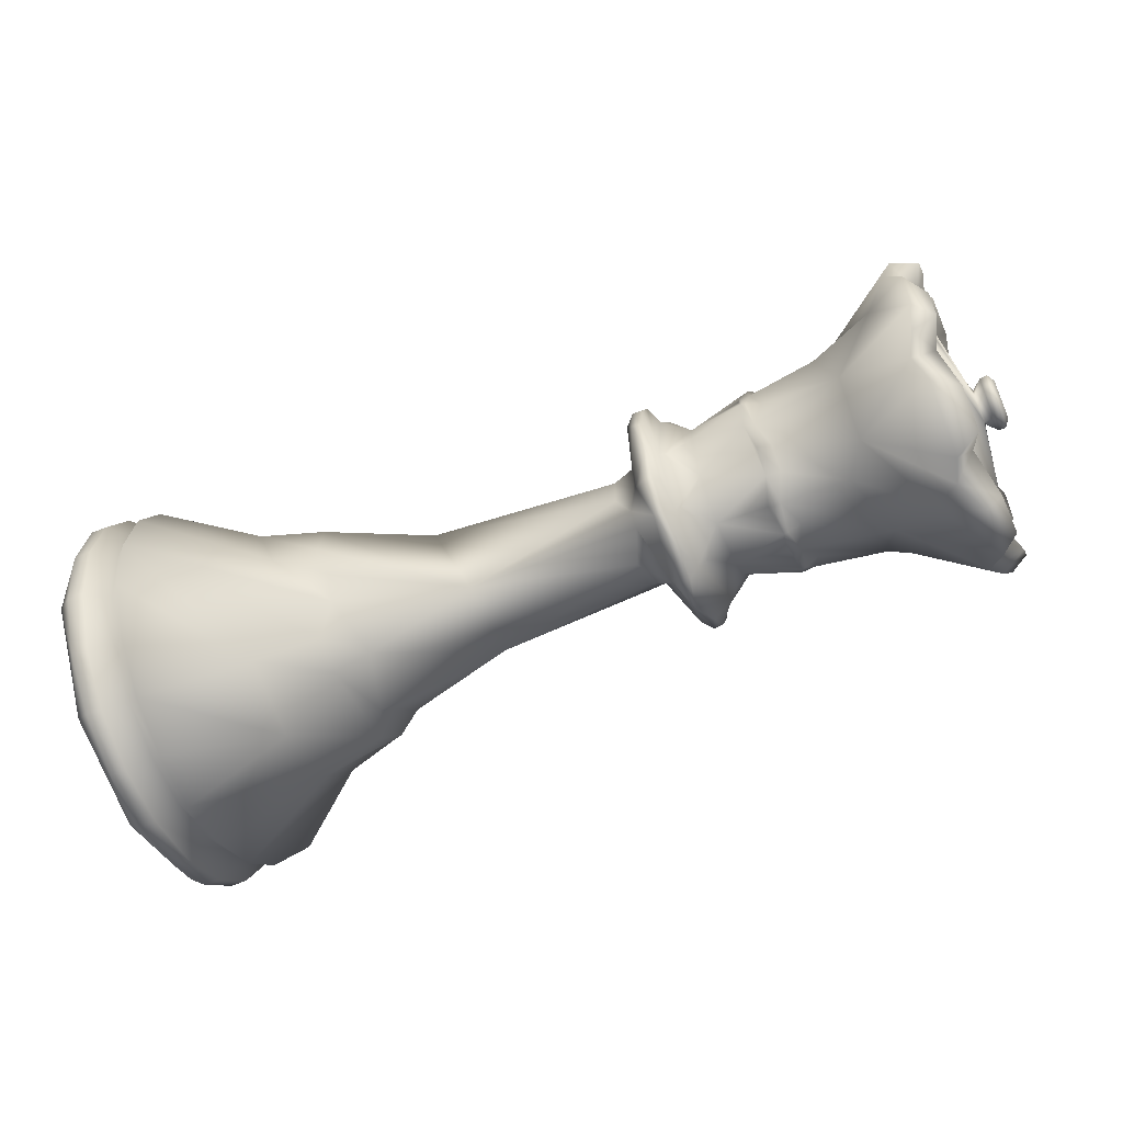
<metadata>
{"format":"obj","ext":"obj","renderer":"f3d","projection":"perspective","resolution":1024,"background":"white","views":[{"elev":-57.3,"azim":23.6,"up":"+Z"}]}
</metadata>
<code>
v 0.4009 0.01994 0.006483
v 0.3952 0.01923 0.00626
v 0.3723 0.0791 0.02572
v 0.3684 0.07956 0.02585
v 0.2854 0.07324 0.02381
v 0.2319 0.05634 0.04109
v 0.2319 0.06629 0.02154
v 0.2242 0.05733 0.04181
v 0.2242 0.06745 0.02193
v 0.2221 0.06441 0.02093
v 0.1787 0.05005 0.03652
v 0.1787 0.05891 0.01915
v 0.1654 0.05784 0.04218
v 0.1582 0.05994 0.04371
v 0.1517 0.0711 0.05182
v 0.1517 0.08364 0.0272
v 0.1442 0.08432 0.02741
v 0.1363 0.07645 0.02485
v 0.1278 0.04616 0.01501
v 0.1207 0.03504 0.02561
v 0.1107 0.04072 0.01324
v 0.09762 0.04142 0.01346
v -0.07759 0.06116 0.01988
v -0.1015 0.06733 0.02189
v -0.1287 0.08377 0.02722
v -0.1579 0.08667 0.02816
v -0.2573 0.1214 0.08834
v -0.2573 0.1427 0.04639
v -0.2681 0.1133 0.08248
v -0.2681 0.1333 0.04331
v -0.2849 0.1249 0.0909
v -0.2849 0.1469 0.04775
v -0.2977 0.125 0.09101
v -0.2977 0.1471 0.04779
v -0.3086 0.1397 0.04539
v 0.3876 0.01447 -0.000117
v 0.3723 0.08319 -0.000113
v 0.3369 0.1066 -0.000112
v 0.2398 0.06787 -0.000101
v 0.2291 0.0728 -0.000106
v 0.226 0.07365 -0.000123
v 0.1787 0.06196 -0.000101
v 0.1517 0.08797 -0.000124
v -0.2428 0.1525 -0.000114
v -0.2677 0.1419 -0.000121
v -0.2681 0.1401 -0.000119
v -0.2849 0.1545 -0.000119
v -0.2977 0.1546 -0.000118
v 0.4048 0.01401 -0.004796
v 0.4009 0.01994 -0.006718
v 0.3723 0.0791 -0.02595
v 0.3684 0.07956 -0.0261
v 0.2319 0.06629 -0.02179
v 0.2242 0.06745 -0.02216
v 0.2221 0.06442 -0.02118
v 0.1814 0.05749 -0.01891
v 0.155 0.07664 -0.02514
v 0.1517 0.08365 -0.02742
v 0.1442 0.08432 -0.02764
v 0.1207 0.04126 -0.01365
v -0.1287 0.08376 -0.02746
v -0.1804 0.09791 -0.03206
v -0.2428 0.145 -0.04736
v -0.2677 0.1349 -0.04409
v -0.2681 0.1333 -0.04354
v -0.2849 0.1469 -0.04797
v -0.2977 0.1471 -0.04803
v -0.3086 0.1397 -0.04563
v 0.3952 0.0163 -0.01224
v 0.3788 0.05983 -0.04387
v 0.3723 0.06721 -0.04924
v 0.3024 0.06725 -0.04926
v 0.2854 0.06226 -0.04561
v 0.2319 0.05634 -0.04133
v 0.2242 0.05732 -0.04205
v 0.1654 0.05785 -0.04243
v 0.1517 0.0711 -0.05205
v 0.1442 0.07166 -0.05247
v 0.1363 0.06497 -0.04761
v 0.1207 0.03504 -0.02585
v -0.1015 0.05723 -0.04197
v -0.1211 0.06934 -0.05078
v -0.2573 0.1214 -0.08859
v -0.2681 0.1133 -0.0827
v -0.2849 0.1249 -0.09114
v -0.2977 0.125 -0.09125
v 0.4009 0.01217 -0.0174
v 0.3723 0.04874 -0.06774
v 0.3684 0.04903 -0.06813
v 0.2398 0.03973 -0.05533
v 0.2291 0.04264 -0.05934
v 0.226 0.04313 -0.06001
v 0.1814 0.03538 -0.04935
v 0.1517 0.05155 -0.07161
v 0.1278 0.02838 -0.03971
v 0.1107 0.02503 -0.03509
v -0.01349 0.03148 -0.04397
v -0.1287 0.05162 -0.07169
v -0.1804 0.06036 -0.08373
v -0.2573 0.08808 -0.1219
v -0.2681 0.08222 -0.1138
v -0.2849 0.09064 -0.1254
v -0.2977 0.09075 -0.1255
v -0.3086 0.08618 -0.1193
v 0.3876 0.004204 -0.01424
v 0.3723 0.02543 -0.0796
v 0.3684 0.02559 -0.08006
v 0.3024 0.02545 -0.07963
v 0.2319 0.02128 -0.0668
v 0.2242 0.02167 -0.06796
v 0.2221 0.02067 -0.06491
v 0.1814 0.01842 -0.05799
v 0.1442 0.02715 -0.08482
v -0.1148 0.02421 -0.07583
v -0.2573 0.04613 -0.1433
v -0.2681 0.04303 -0.1338
v -0.2849 0.04747 -0.1474
v -0.2977 0.04753 -0.1476
v 0.4048 -0.000383 -0.01526
v 0.4009 -0.000386 -0.02148
v 0.3952 -0.000388 -0.02074
v 0.3723 -0.000376 -0.08369
v 0.3369 -0.000375 -0.1071
v 0.2398 -0.000393 -0.06837
v 0.2291 -0.000382 -0.07329
v 0.226 -0.000387 -0.07415
v 0.1654 -0.000384 -0.0721
v 0.1582 -0.000382 -0.07468
v 0.1517 -0.000387 -0.08847
v 0.1442 -0.000382 -0.08918
v 0.1363 -0.000387 -0.08089
v 0.1278 -0.000378 -0.04905
v 0.1107 -0.000393 -0.04333
v -0.1804 -0.000378 -0.1035
v -0.2573 -0.000383 -0.1506
v -0.2681 -0.000382 -0.1406
v -0.2849 -0.000383 -0.155
v -0.2977 -0.000382 -0.1551
v -0.3086 -0.000383 -0.1474
v 0.3723 -0.02621 -0.0796
v 0.3684 -0.02636 -0.08006
v 0.2854 -0.02431 -0.07374
v 0.2319 -0.02205 -0.0668
v 0.2242 -0.02242 -0.06795
v 0.2221 -0.02144 -0.06492
v 0.1814 -0.01918 -0.05799
v 0.1517 -0.02768 -0.08415
v -0.1015 -0.02239 -0.06782
v -0.1287 -0.02773 -0.08426
v -0.2573 -0.04689 -0.1433
v -0.2681 -0.04381 -0.1338
v -0.2849 -0.04823 -0.1474
v -0.2977 -0.04829 -0.1476
v 0.4009 -0.01294 -0.0174
v 0.3758 -0.04812 -0.06583
v 0.3684 -0.0498 -0.06814
v 0.3024 -0.04952 -0.06773
v 0.2398 -0.0405 -0.05534
v 0.2291 -0.0434 -0.05932
v 0.1654 -0.04269 -0.05835
v 0.1582 -0.04421 -0.06043
v 0.1517 -0.05232 -0.07159
v 0.1442 -0.05274 -0.07216
v 0.1207 -0.02612 -0.03553
v -0.01349 -0.03225 -0.04396
v -0.1287 -0.05239 -0.07171
v -0.1804 -0.06114 -0.08373
v -0.2573 -0.08884 -0.1219
v -0.2681 -0.08298 -0.1138
v -0.2849 -0.0914 -0.1254
v -0.2977 -0.09151 -0.1256
v -0.3086 -0.08695 -0.1193
v 0.3952 -0.01707 -0.01224
v 0.3758 -0.06608 -0.04785
v 0.3684 -0.0684 -0.04953
v 0.2398 -0.0556 -0.04023
v 0.2291 -0.05958 -0.04313
v 0.1814 -0.04961 -0.03589
v 0.1517 -0.07187 -0.05206
v 0.1442 -0.07243 -0.05247
v 0.1363 -0.06573 -0.0476
v 0.1207 -0.0358 -0.02585
v -0.1148 -0.06479 -0.04691
v -0.2573 -0.1221 -0.08858
v -0.2681 -0.1141 -0.08272
v -0.2849 -0.1257 -0.09114
v -0.2977 -0.1258 -0.09125
v 0.4009 -0.0207 -0.006721
v 0.3876 -0.01451 -0.004709
v 0.3723 -0.07988 -0.02594
v 0.3684 -0.08034 -0.0261
v 0.3024 -0.07988 -0.02594
v 0.2319 -0.06706 -0.02178
v 0.2242 -0.06823 -0.02215
v 0.1654 -0.06883 -0.02236
v 0.1582 -0.07129 -0.02316
v 0.1517 -0.08442 -0.02742
v 0.1278 -0.04693 -0.01524
v 0.1107 -0.04149 -0.01347
v -0.1148 -0.0761 -0.02471
v -0.2573 -0.1435 -0.04662
v -0.2681 -0.134 -0.04353
v -0.2849 -0.1477 -0.04797
v -0.2977 -0.1478 -0.04803
v -0.3086 -0.1404 -0.04562
v 0.3723 -0.08397 -0.000109
v 0.3688 -0.1224 -0.03976
v 0.3369 -0.1073 -0.000127
v 0.2398 -0.06863 -0.000109
v 0.2291 -0.07358 -0.000116
v 0.226 -0.07441 -0.000115
v 0.1814 -0.06123 -0.000111
v 0.1517 -0.08874 -0.000115
v 0.1442 -0.08944 -0.00012
v -0.1211 -0.08656 -0.000123
v -0.1579 -0.09191 -0.000123
v -0.2573 -0.1509 -0.00012
v -0.2681 -0.1409 -0.000119
v -0.2849 -0.1552 -0.000119
v -0.2977 -0.1554 -0.00012
v 0.4009 -0.02071 0.006483
v 0.3952 -0.02001 0.006258
v 0.3723 -0.07986 0.02571
v 0.3684 -0.08032 0.02586
v 0.2854 -0.07402 0.02382
v 0.2319 -0.06706 0.02155
v 0.2242 -0.06821 0.02192
v 0.2221 -0.06518 0.02094
v 0.1814 -0.05825 0.01868
v 0.1517 -0.08443 0.0272
v 0.1442 -0.08508 0.0274
v 0.1363 -0.07721 0.02484
v 0.1278 -0.04692 0.01501
v 0.1107 -0.04148 0.01322
v -0.2573 -0.1435 0.04639
v -0.2681 -0.134 0.04331
v -0.2849 -0.1477 0.04775
v -0.2977 -0.1478 0.0478
v -0.3086 -0.1404 0.04539
v 0.4048 -0.01263 0.008783
v 0.3723 -0.06801 0.049
v 0.3024 -0.06802 0.04902
v 0.2398 -0.05561 0.04
v 0.2291 -0.05958 0.0429
v 0.1654 -0.05861 0.04219
v 0.1582 -0.0607 0.04371
v 0.1517 -0.07188 0.05183
v -0.1287 -0.07197 0.05189
v -0.1804 -0.08399 0.06064
v -0.2573 -0.1221 0.08835
v -0.2681 -0.1141 0.08248
v -0.2849 -0.1257 0.09092
v -0.2977 -0.1258 0.09101
v 0.4009 -0.01294 0.01716
v 0.3876 -0.009112 0.0119
v 0.3723 -0.04951 0.0675
v 0.3684 -0.0498 0.06789
v 0.2398 -0.0405 0.0551
v 0.2291 -0.04341 0.0591
v 0.1814 -0.03615 0.04911
v 0.1517 -0.05232 0.07137
v 0.1442 -0.05273 0.07193
v 0.1207 -0.02612 0.0353
v -0.04693 -0.03526 0.04789
v -0.2573 -0.08884 0.1216
v -0.2681 -0.08298 0.1136
v -0.2849 -0.0914 0.1252
v -0.2977 -0.09151 0.1253
v -0.3086 -0.08695 0.119
v 0.3952 -0.006757 0.0195
v 0.3723 -0.02622 0.07936
v 0.3684 -0.02636 0.07984
v 0.3024 -0.02622 0.07939
v 0.2319 -0.02204 0.06656
v 0.2242 -0.02243 0.06772
v 0.1654 -0.02263 0.06833
v 0.1582 -0.02342 0.07079
v 0.1517 -0.02768 0.08391
v 0.1442 -0.02791 0.08458
v 0.1363 -0.02535 0.07671
v 0.1207 -0.01391 0.04152
v -0.1287 -0.02772 0.08404
v -0.1804 -0.03231 0.09818
v -0.2573 -0.0469 0.143
v -0.2681 -0.0438 0.1335
v -0.2849 -0.04825 0.1472
v -0.2977 -0.04829 0.1473
v 0.4009 -0.000382 0.02125
v 0.3723 -0.000389 0.08345
v 0.3688 -0.04003 0.1219
v 0.2398 -0.000385 0.06815
v 0.2291 -0.000379 0.07308
v 0.226 -0.000391 0.07393
v 0.1814 -0.000375 0.06073
v 0.1517 -0.00039 0.08825
v 0.1278 -0.000388 0.04882
v 0.1107 -0.000373 0.04309
v -0.2573 -0.000383 0.1504
v -0.2681 -0.000383 0.1404
v -0.2849 -0.000382 0.1547
v -0.2977 -0.000396 0.1549
v -0.3086 -0.000383 0.1472
v 0.3723 0.02544 0.07938
v 0.3684 0.02559 0.07982
v 0.2854 0.02353 0.07352
v 0.2319 0.02128 0.06656
v 0.2242 0.02166 0.06771
v 0.2221 0.02068 0.06468
v 0.1814 0.01841 0.05775
v 0.1517 0.02692 0.08391
v 0.1442 0.02714 0.08458
v -0.1015 0.02161 0.0676
v -0.1287 0.02696 0.08402
v -0.1804 0.03156 0.09818
v -0.2573 0.04613 0.143
v -0.2681 0.04304 0.1335
v -0.2849 0.04747 0.1472
v -0.2977 0.04752 0.1473
v -0.3086 0.04513 0.1399
v 0.4009 0.01218 0.01716
v 0.3952 0.01174 0.01657
v 0.3876 0.008349 0.0119
v 0.3758 0.04735 0.06559
v 0.3684 0.04902 0.06789
v 0.2398 0.03974 0.0551
v 0.2291 0.04262 0.0591
v 0.226 0.04314 0.05977
v 0.1814 0.03538 0.04911
v 0.1582 0.04344 0.06019
v 0.1517 0.05155 0.07136
v 0.1442 0.05197 0.07193
v 0.1363 0.04711 0.06523
v 0.1278 0.02838 0.03947
v 0.1107 0.02502 0.03485
v -0.04693 0.03448 0.04787
v -0.1211 0.05027 0.06961
v -0.1804 0.06036 0.0835
v -0.2428 0.08947 0.1236
v -0.2677 0.08326 0.115
v -0.2977 0.09075 0.1253
v -0.3067 0.08867 0.1225
v 0.3743 0.08439 0.04932
v 0.3829 0.1081 0.04395
v 0.3688 0.1145 0.05353
v 0.3635 0.1103 0.05684
v 0.3825 0.1091 0.009625
v 0.3688 0.1271 0.005244
v 0.3743 0.0946 -0.02517
v 0.3567 0.1197 -0.0189
v 0.3829 0.1073 -0.04571
v 0.3688 0.1195 -0.04408
v 0.3829 0.08468 -0.07116
v 0.3633 0.08746 -0.08815
v 0.3561 0.07173 -0.09937
v 0.3743 0.0488 -0.0849
v 0.3829 0.04342 -0.1087
v 0.3688 0.05297 -0.1152
v 0.3825 0.009026 -0.1096
v 0.3688 0.004709 -0.1276
v 0.3743 -0.02575 -0.09502
v 0.3567 -0.01949 -0.1201
v 0.3631 -0.03926 -0.1197
v 0.3829 -0.04629 -0.1077
v 0.3829 -0.07165 -0.08497
v 0.3635 -0.08861 -0.08779
v 0.3561 -0.09968 -0.07226
v 0.3743 -0.08536 -0.04913
v 0.3829 -0.1091 -0.04376
v 0.3635 -0.1112 -0.05667
v 0.3825 -0.11 -0.009461
v 0.3688 -0.1279 -0.005031
v 0.3743 -0.09544 0.02531
v 0.3569 -0.1204 0.01904
v 0.3631 -0.12 0.03876
v 0.3829 -0.108 0.04572
v 0.3829 -0.08532 0.07106
v 0.3635 -0.08824 0.08802
v 0.3563 -0.07257 0.0992
v 0.3745 -0.04966 0.08487
v 0.3829 -0.04426 0.1085
v 0.3637 -0.05715 0.1107
v 0.3827 -0.01005 0.1096
v 0.3688 -0.005565 0.1274
v 0.3743 0.02472 0.095
v 0.3569 0.01845 0.12
v 0.3635 0.03854 0.1197
v 0.3829 0.04517 0.1076
v 0.3743 0.07242 0.06563
v 0.3829 0.07057 0.08503
v 0.3635 0.08754 0.0879
f 324 4 3
f 5 6 7
f 6 8 9
f 6 9 7
f 8 10 9
f 11 12 8
f 11 13 12
f 13 14 12
f 14 15 16
f 15 17 16
f 15 18 17
f 20 21 19
f 20 22 21
f 24 336 25
f 336 26 25
f 26 27 28
f 27 29 30
f 27 30 28
f 29 31 32
f 29 32 30
f 31 33 34
f 31 34 32
f 33 341 35
f 33 35 34
f 49 1 50
f 1 2 50
f 3 37 323
f 3 4 37
f 344 5 38
f 5 7 39
f 7 40 39
f 7 9 41
f 7 41 40
f 9 10 41
f 10 8 42
f 10 42 41
f 8 12 42
f 12 14 57
f 12 57 42
f 14 16 43
f 16 17 43
f 17 18 43
f 18 19 60
f 26 28 44
f 28 45 44
f 28 30 45
f 30 46 45
f 30 32 47
f 30 47 46
f 32 34 48
f 32 48 47
f 34 35 48
f 50 2 69
f 2 36 69
f 323 37 51
f 37 52 51
f 38 5 73
f 5 53 73
f 5 39 53
f 39 40 53
f 40 41 54
f 40 54 53
f 41 55 54
f 42 56 41
f 42 57 56
f 14 43 58
f 14 58 57
f 43 59 58
f 43 18 59
f 18 60 59
f 19 21 60
f 21 22 60
f 22 23 60
f 23 24 81
f 24 25 61
f 25 26 62
f 25 62 61
f 26 44 63
f 26 63 62
f 44 45 64
f 44 64 63
f 45 46 65
f 45 65 64
f 46 47 66
f 46 66 65
f 47 48 67
f 47 67 66
f 48 35 68
f 48 68 67
f 49 50 87
f 50 69 87
f 323 51 70
f 323 70 36
f 51 71 70
f 51 52 71
f 38 73 72
f 53 74 73
f 53 54 75
f 53 75 74
f 54 55 75
f 55 41 56
f 55 56 75
f 56 57 76
f 57 58 77
f 57 77 76
f 58 59 78
f 58 78 77
f 59 79 78
f 59 60 80
f 59 80 79
f 23 97 60
f 23 81 97
f 24 61 82
f 24 82 81
f 62 63 83
f 63 64 83
f 64 84 83
f 64 65 84
f 65 66 85
f 65 85 84
f 66 67 86
f 66 86 85
f 67 68 86
f 69 36 105
f 70 71 88
f 71 89 88
f 353 72 354
f 73 74 90
f 74 91 90
f 74 75 92
f 74 92 91
f 75 56 93
f 75 93 92
f 56 76 93
f 76 77 94
f 77 78 94
f 78 79 94
f 79 80 95
f 80 96 95
f 60 97 80
f 81 82 98
f 82 61 99
f 82 99 98
f 61 62 99
f 62 83 100
f 62 100 99
f 83 84 101
f 83 101 100
f 84 85 102
f 84 102 101
f 85 86 103
f 85 103 102
f 86 68 104
f 86 104 103
f 68 35 104
f 49 87 120
f 87 69 121
f 87 121 120
f 69 105 121
f 70 88 106
f 88 89 107
f 88 107 106
f 354 72 108
f 72 73 108
f 73 90 109
f 73 109 108
f 90 91 109
f 91 92 110
f 91 110 109
f 92 111 110
f 93 112 92
f 93 76 112
f 76 94 113
f 94 79 113
f 79 95 132
f 79 132 113
f 95 96 133
f 80 97 96
f 81 114 97
f 81 98 114
f 99 100 115
f 100 101 116
f 100 116 115
f 101 102 117
f 101 117 116
f 102 103 118
f 102 118 117
f 103 104 118
f 49 120 119
f 36 70 105
f 70 106 122
f 106 107 122
f 357 354 108
f 357 108 123
f 108 109 124
f 109 125 124
f 109 110 126
f 109 126 125
f 110 111 126
f 111 92 112
f 111 112 126
f 112 76 128
f 112 128 127
f 76 113 129
f 76 129 128
f 113 130 129
f 113 131 130
f 113 132 131
f 95 133 132
f 133 96 97
f 97 114 148
f 114 149 148
f 114 98 149
f 98 134 149
f 98 99 134
f 99 115 135
f 99 135 134
f 115 116 136
f 115 136 135
f 116 117 137
f 116 137 136
f 117 118 138
f 117 138 137
f 118 104 139
f 118 139 138
f 104 35 139
f 119 120 154
f 120 121 154
f 70 122 140
f 122 141 140
f 108 142 123
f 108 124 143
f 108 143 142
f 124 125 143
f 125 126 144
f 125 144 143
f 126 145 144
f 112 146 126
f 112 127 146
f 127 128 146
f 128 129 147
f 129 130 147
f 130 131 147
f 131 132 164
f 97 165 133
f 97 148 165
f 134 135 150
f 135 136 151
f 135 151 150
f 136 137 152
f 136 152 151
f 137 138 153
f 137 153 152
f 138 139 153
f 154 121 173
f 121 105 189
f 121 189 173
f 70 140 155
f 140 141 156
f 140 156 155
f 123 142 157
f 142 143 158
f 143 159 158
f 143 144 159
f 144 145 159
f 145 126 146
f 145 146 159
f 146 128 161
f 146 161 160
f 128 147 162
f 128 162 161
f 147 163 162
f 147 131 163
f 131 164 163
f 132 133 164
f 133 165 164
f 148 149 166
f 149 134 167
f 149 167 166
f 134 150 168
f 134 168 167
f 150 151 169
f 150 169 168
f 151 152 170
f 151 170 169
f 152 153 171
f 152 171 170
f 153 139 172
f 153 172 171
f 139 35 172
f 119 154 188
f 154 173 188
f 105 70 174
f 70 155 174
f 155 156 175
f 155 175 174
f 365 157 366
f 142 176 157
f 142 158 176
f 158 159 177
f 158 177 176
f 146 178 159
f 146 160 178
f 160 161 178
f 161 162 179
f 162 163 180
f 162 180 179
f 163 181 180
f 163 164 182
f 163 182 181
f 164 165 182
f 148 183 165
f 148 166 183
f 167 168 184
f 168 169 185
f 168 185 184
f 169 170 186
f 169 186 185
f 170 171 187
f 170 187 186
f 171 172 187
f 49 119 240
f 119 188 240
f 105 190 189
f 105 174 190
f 174 175 191
f 174 191 190
f 366 157 192
f 157 176 192
f 176 193 192
f 176 177 193
f 177 194 193
f 177 159 194
f 159 178 194
f 178 161 196
f 178 196 195
f 161 179 197
f 161 197 196
f 179 180 197
f 180 181 197
f 181 182 198
f 182 199 198
f 165 183 200
f 166 167 217
f 166 217 183
f 167 184 201
f 167 201 217
f 184 185 202
f 184 202 201
f 185 186 203
f 185 203 202
f 186 187 204
f 186 204 203
f 187 172 205
f 187 205 204
f 172 35 205
f 240 188 221
f 188 173 222
f 188 222 221
f 173 189 222
f 190 206 189
f 190 191 206
f 207 366 192
f 207 192 208
f 192 193 209
f 193 210 209
f 193 194 211
f 193 211 210
f 194 212 211
f 194 178 212
f 178 195 212
f 195 196 212
f 196 197 213
f 197 214 213
f 197 181 214
f 181 198 233
f 181 233 214
f 198 199 234
f 182 165 199
f 200 215 165
f 200 183 216
f 200 216 215
f 183 217 216
f 201 202 218
f 201 218 217
f 202 203 219
f 202 219 218
f 203 204 220
f 203 220 219
f 204 205 220
f 189 206 223
f 206 224 223
f 192 225 208
f 192 209 226
f 192 226 225
f 209 210 226
f 210 211 227
f 210 227 226
f 211 228 227
f 212 229 211
f 212 196 229
f 196 213 230
f 213 214 231
f 213 231 230
f 214 232 231
f 214 233 232
f 198 234 233
f 234 199 264
f 199 165 264
f 165 248 264
f 165 215 248
f 217 235 216
f 217 218 236
f 217 236 235
f 218 219 237
f 218 237 236
f 219 220 238
f 219 238 237
f 220 205 239
f 220 239 238
f 205 35 239
f 240 221 254
f 221 222 254
f 222 189 255
f 189 223 241
f 223 224 241
f 208 225 242
f 225 226 243
f 226 244 243
f 226 227 244
f 227 228 244
f 228 211 229
f 228 229 244
f 229 196 246
f 229 246 245
f 196 230 247
f 196 247 246
f 230 231 247
f 231 232 247
f 232 233 263
f 215 216 249
f 215 249 248
f 216 235 250
f 216 250 249
f 235 236 251
f 235 251 250
f 236 237 252
f 236 252 251
f 237 238 253
f 237 253 252
f 238 239 253
f 254 222 270
f 222 255 270
f 189 241 256
f 241 257 256
f 377 242 378
f 225 258 242
f 225 243 258
f 243 244 259
f 243 259 258
f 229 260 244
f 229 245 260
f 245 246 260
f 246 247 261
f 247 262 261
f 247 232 262
f 232 263 262
f 233 234 263
f 234 264 263
f 249 250 265
f 250 251 266
f 250 266 265
f 251 252 267
f 251 267 266
f 252 253 268
f 252 268 267
f 253 239 269
f 253 269 268
f 239 35 269
f 240 254 288
f 254 270 288
f 189 256 271
f 189 271 255
f 256 257 272
f 256 272 271
f 378 242 273
f 242 258 273
f 258 274 273
f 258 259 274
f 259 275 274
f 259 244 275
f 244 260 275
f 260 246 277
f 260 277 276
f 246 261 278
f 246 278 277
f 261 262 279
f 261 279 278
f 262 280 279
f 262 263 281
f 262 281 280
f 263 264 281
f 248 282 264
f 248 283 282
f 248 249 283
f 249 265 284
f 249 284 283
f 265 266 285
f 265 285 284
f 266 267 286
f 266 286 285
f 267 268 287
f 267 287 286
f 268 269 287
f 255 271 289
f 271 272 289
f 290 378 273
f 290 273 305
f 273 274 291
f 274 292 291
f 274 275 293
f 274 293 292
f 275 294 293
f 275 260 294
f 260 276 294
f 276 277 294
f 277 278 295
f 278 279 295
f 279 280 295
f 280 281 296
f 281 297 296
f 281 264 297
f 283 284 298
f 284 285 299
f 284 299 298
f 285 286 300
f 285 300 299
f 286 287 301
f 286 301 300
f 287 269 302
f 287 302 301
f 269 35 302
f 49 240 320
f 240 288 320
f 288 270 321
f 288 321 320
f 270 255 322
f 270 322 321
f 255 289 303
f 289 304 303
f 273 291 306
f 273 306 305
f 291 292 306
f 292 293 307
f 292 307 306
f 293 308 307
f 294 309 293
f 294 277 309
f 277 295 310
f 295 311 310
f 295 280 311
f 280 296 333
f 280 333 311
f 296 297 334
f 264 335 297
f 264 312 335
f 264 282 312
f 282 313 312
f 282 314 313
f 282 283 314
f 283 298 315
f 283 315 314
f 298 299 316
f 298 316 315
f 299 300 317
f 299 317 316
f 300 301 318
f 300 318 317
f 301 302 319
f 301 319 318
f 302 35 319
f 322 255 323
f 255 303 323
f 303 304 324
f 303 324 323
f 305 306 325
f 306 326 325
f 306 307 327
f 306 327 326
f 307 308 327
f 308 328 327
f 308 293 328
f 293 309 328
f 309 277 329
f 309 329 328
f 277 310 330
f 277 330 329
f 310 311 331
f 310 331 330
f 311 332 331
f 311 333 332
f 296 334 333
f 334 297 335
f 312 313 336
f 313 314 337
f 313 337 336
f 314 315 337
f 315 338 337
f 315 339 338
f 315 316 339
f 316 317 340
f 316 340 339
f 317 318 340
f 318 319 341
f 318 341 340
f 319 35 341
f 320 1 49
f 320 321 2
f 320 2 1
f 321 322 36
f 321 36 2
f 322 323 36
f 323 324 3
f 305 325 6
f 305 6 5
f 325 326 6
f 326 327 8
f 326 8 6
f 327 328 8
f 328 11 8
f 328 13 11
f 328 329 14
f 328 14 13
f 329 330 15
f 329 15 14
f 330 331 15
f 331 332 18
f 331 18 15
f 332 333 19
f 332 19 18
f 333 20 19
f 333 334 20
f 334 335 22
f 334 22 20
f 335 23 22
f 335 312 24
f 335 24 23
f 312 336 24
f 337 26 336
f 337 338 27
f 337 27 26
f 338 339 27
f 339 29 27
f 339 340 31
f 339 31 29
f 340 33 31
f 340 341 33
f 324 342 4
f 343 346 342
f 345 305 5
f 345 5 344
f 342 346 4
f 37 4 346
f 346 343 344
f 346 344 347
f 38 347 344
f 348 37 346
f 348 52 37
f 71 52 348
f 349 38 72
f 349 347 38
f 351 349 72
f 352 71 348
f 348 350 352
f 351 353 350
f 72 353 351
f 89 71 355
f 107 89 355
f 352 355 71
f 352 350 353
f 356 358 355
f 355 358 107
f 122 107 358
f 357 359 356
f 123 359 357
f 356 359 358
f 122 358 360
f 360 141 122
f 156 141 360
f 361 123 157
f 361 359 123
f 362 361 157
f 364 156 360
f 360 363 364
f 363 362 365
f 157 365 362
f 175 156 367
f 156 364 367
f 364 363 365
f 367 191 175
f 368 370 367
f 368 369 207
f 366 207 369
f 367 370 191
f 206 191 370
f 370 368 207
f 370 207 371
f 208 371 207
f 206 370 372
f 372 224 206
f 241 224 372
f 373 208 242
f 373 371 208
f 374 373 242
f 376 241 372
f 372 375 376
f 375 374 377
f 242 377 374
f 257 241 379
f 272 257 379
f 241 376 379
f 376 375 377
f 380 382 379
f 380 381 290
f 378 290 381
f 379 382 272
f 289 272 382
f 382 380 290
f 382 290 383
f 305 383 290
f 384 289 382
f 384 304 289
f 324 304 384
f 385 383 305
f 386 385 305
f 389 324 384
f 384 387 389
f 387 386 390
f 305 390 386
f 388 324 389
f 324 388 342
f 389 387 390
f 390 305 345
f 344 343 342
f 344 342 345
f 347 349 346
f 348 346 349
f 349 351 348
f 350 348 351
f 354 355 352
f 354 352 353
f 356 355 357
f 357 355 354
f 359 361 358
f 360 358 361
f 361 362 360
f 362 363 360
f 366 364 365
f 369 368 367
f 367 364 366
f 369 367 366
f 371 373 370
f 372 370 373
f 373 374 372
f 374 375 372
f 377 378 376
f 378 379 376
f 381 380 379
f 381 379 378
f 383 385 382
f 384 382 385
f 385 386 384
f 386 387 384
f 342 388 345
f 390 388 389
f 345 388 390

</code>
